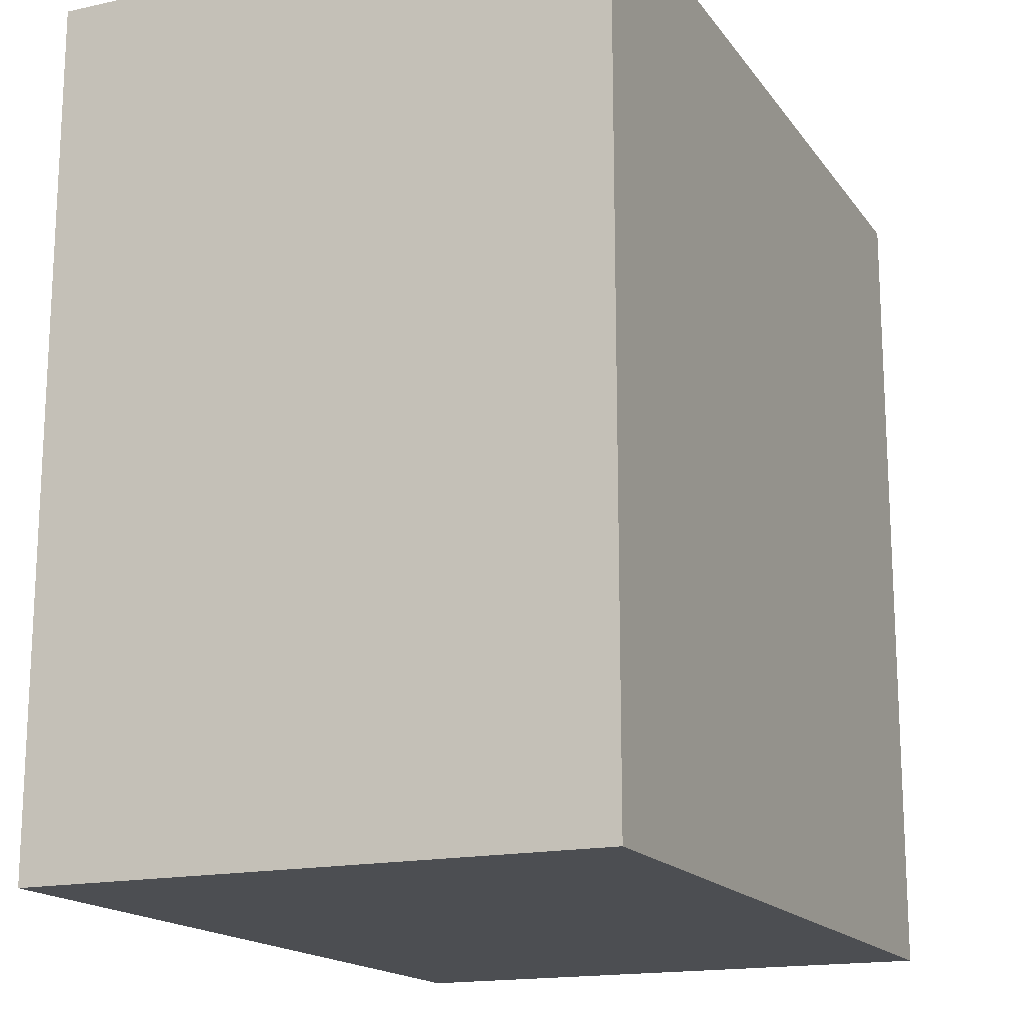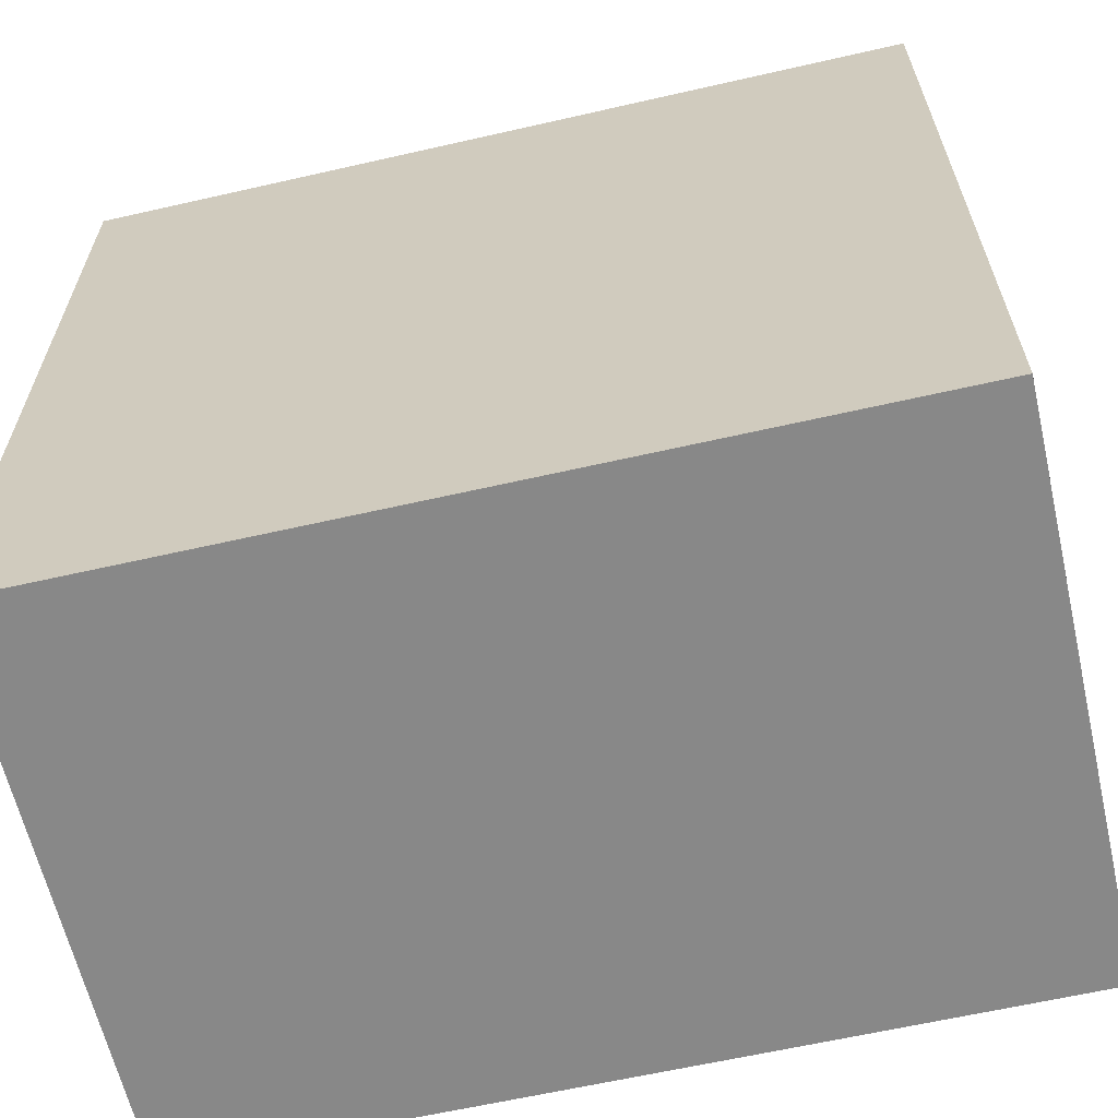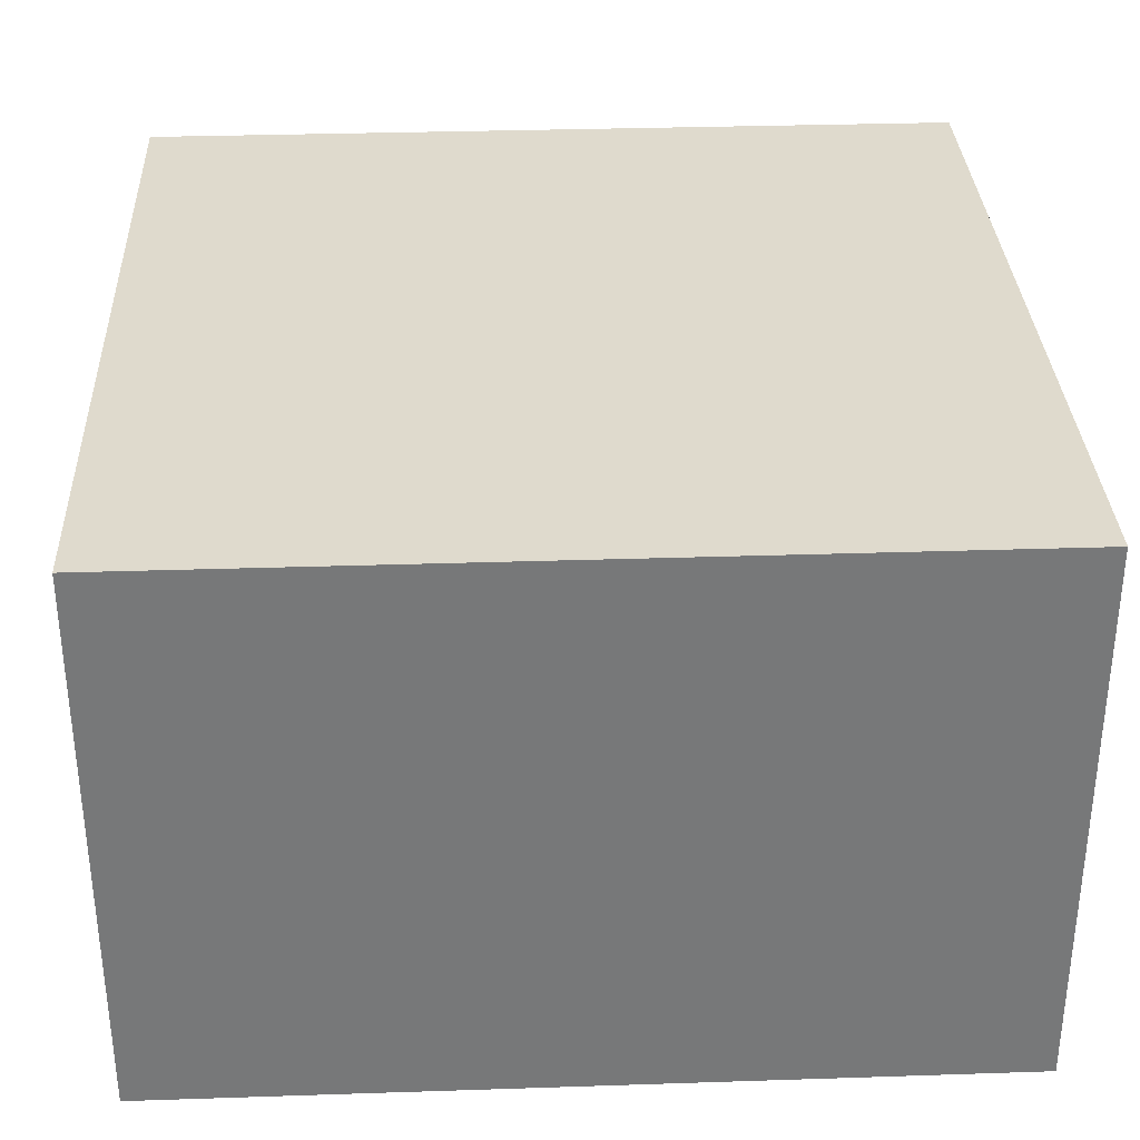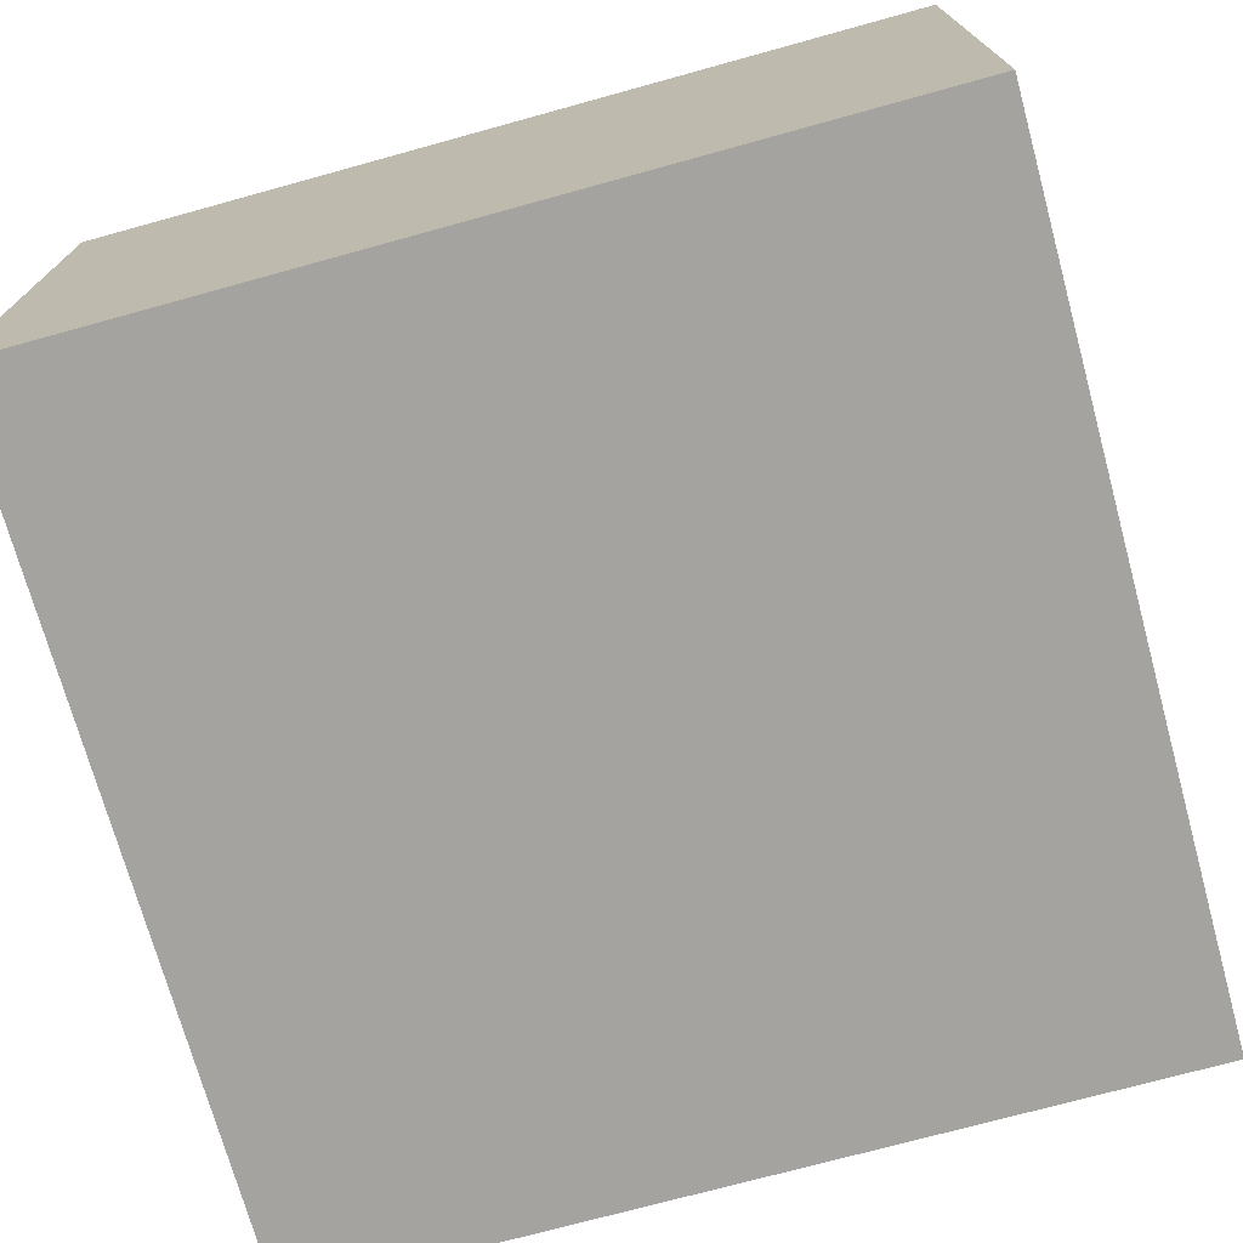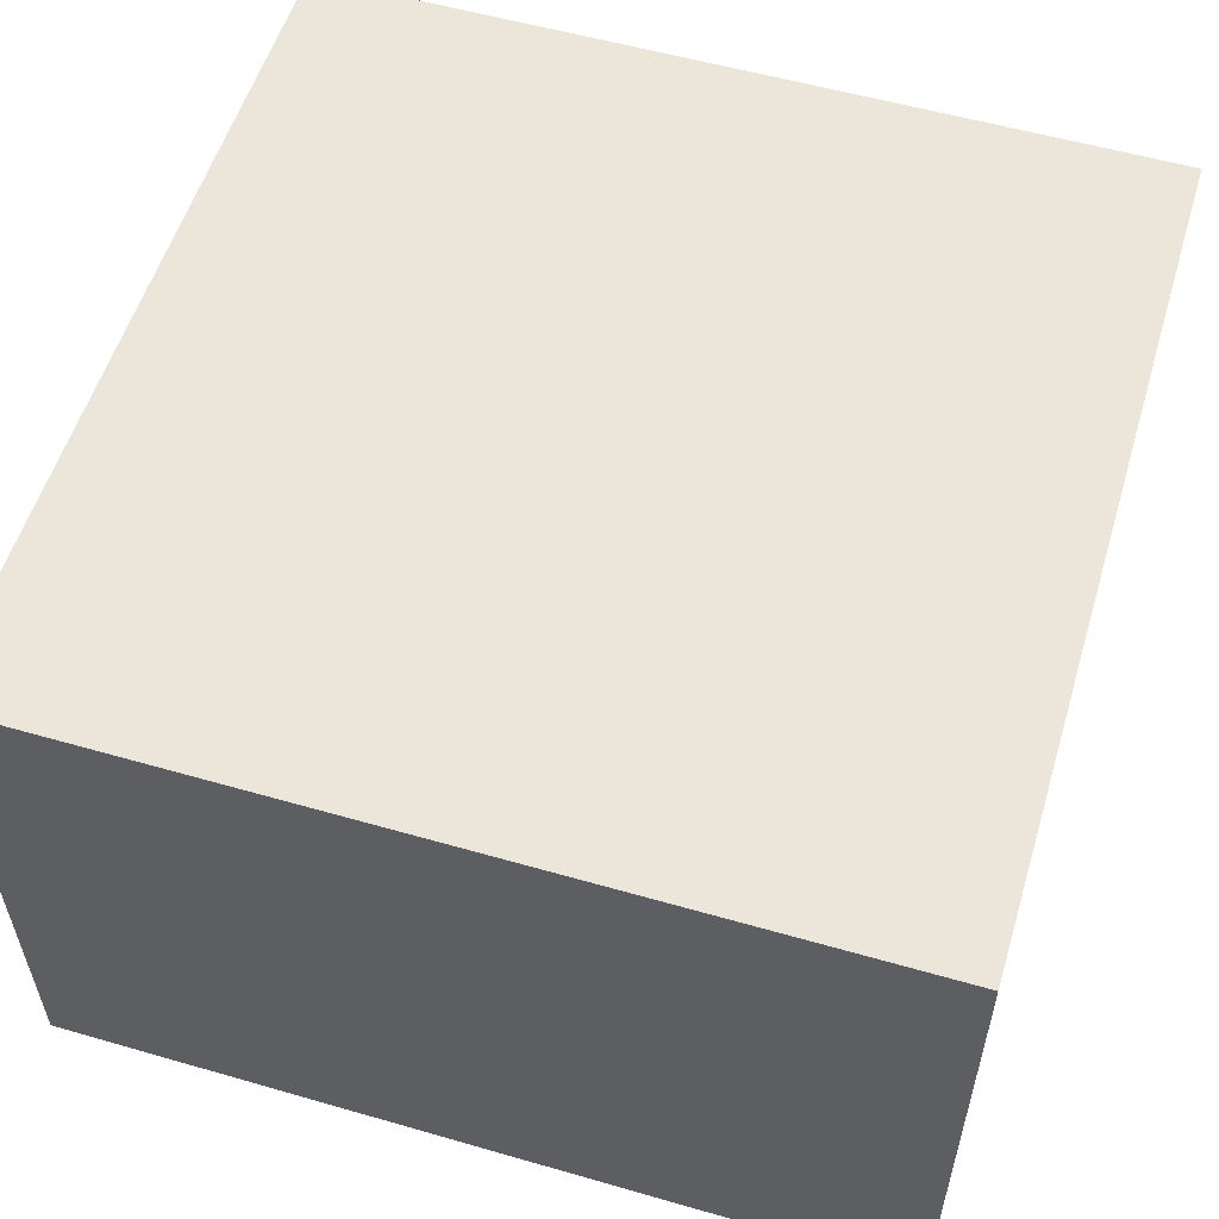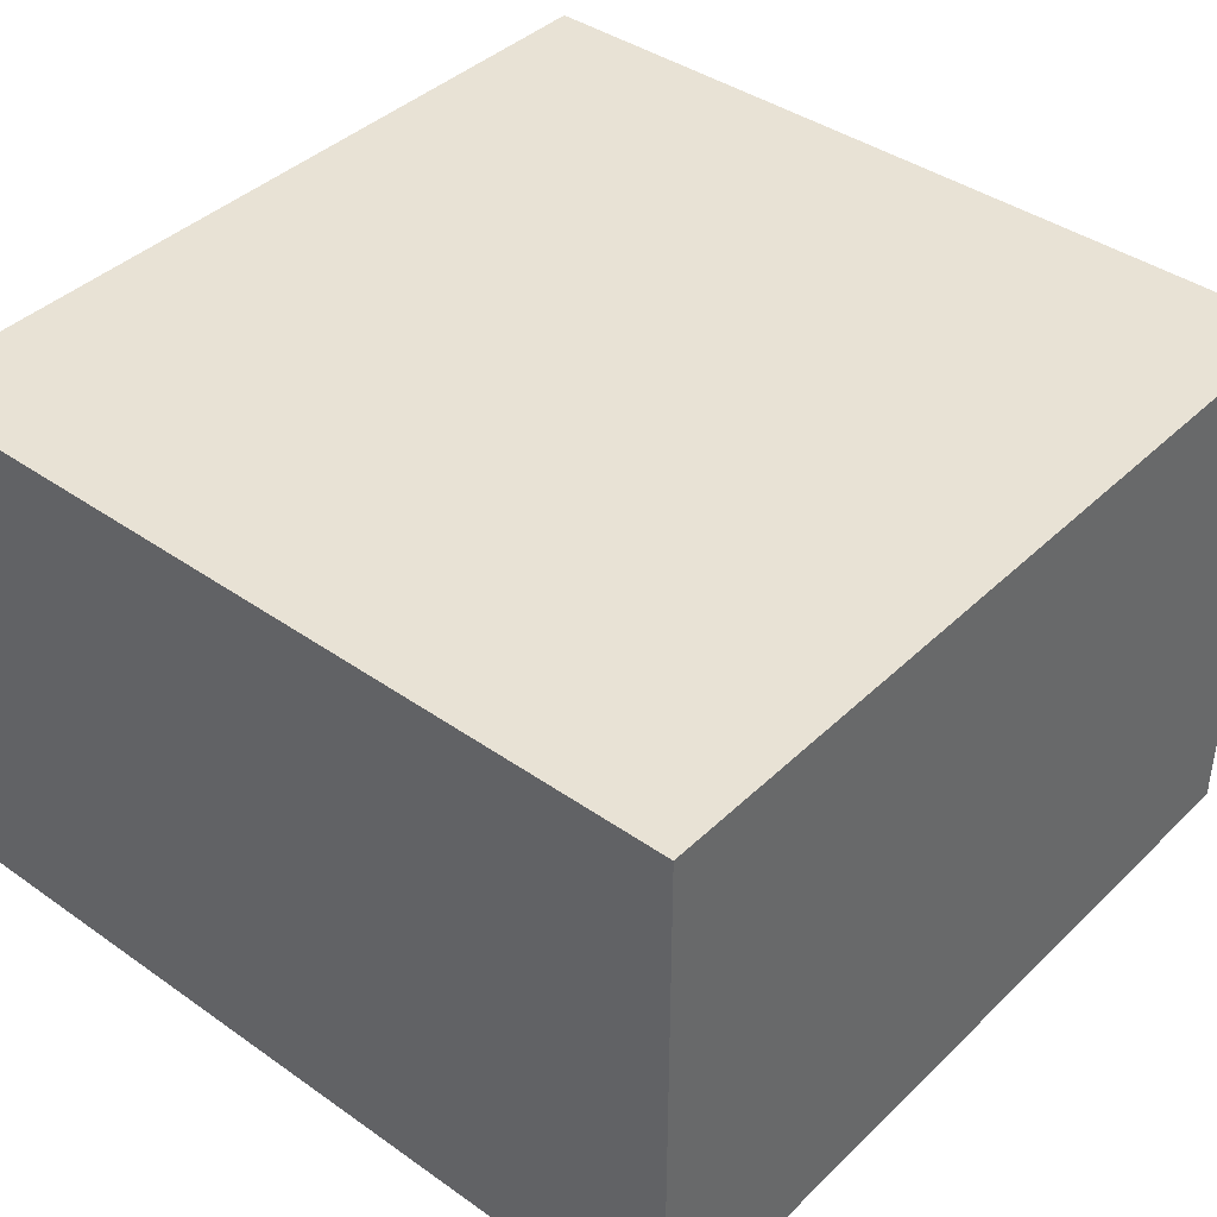
<metadata>
{"format":"obj","ext":"obj","renderer":"f3d","projection":"perspective","resolution":1024,"background":"white","views":[{"elev":-16.7,"azim":-66.1,"up":"+Z"},{"elev":-62.9,"azim":13.0,"up":"+Z"},{"elev":32.8,"azim":-2.6,"up":"+Y"},{"elev":-72.9,"azim":-164.6,"up":"+Y"},{"elev":55.8,"azim":106.8,"up":"+Y"},{"elev":40.6,"azim":40.7,"up":"+Y"}]}
</metadata>
<code>
o index1
v -1.1 1.4 0
v -1.1 1.4 -0.3
v -1.1 1.6 0
v -1.1 1.6 -0.3
v -0.8 1.4 0
v -0.8 1.4 -0.3
v -0.8 1.6 0
v -0.8 1.6 -0.3
v -1.1 1.4 0
v -1.1 1.6 0
v -0.8 1.4 0
v -0.8 1.6 0
v -1.1 1.4 -0.3
v -1.1 1.6 -0.3
v -0.8 1.4 -0.3
v -0.8 1.6 -0.3
v -1.1 1.4 0
v -0.8 1.4 0
v -1.1 1.4 -0.3
v -0.8 1.4 -0.3
v -1.1 1.6 0
v -0.8 1.6 0
v -1.1 1.6 -0.3
v -0.8 1.6 -0.3
f 3 2 1
f 4 2 3
f 5 6 7
f 7 6 8
f 11 10 9
f 12 10 11
f 13 14 15
f 15 14 16
f 19 18 17
f 20 18 19
f 21 22 23
f 23 22 24

</code>
